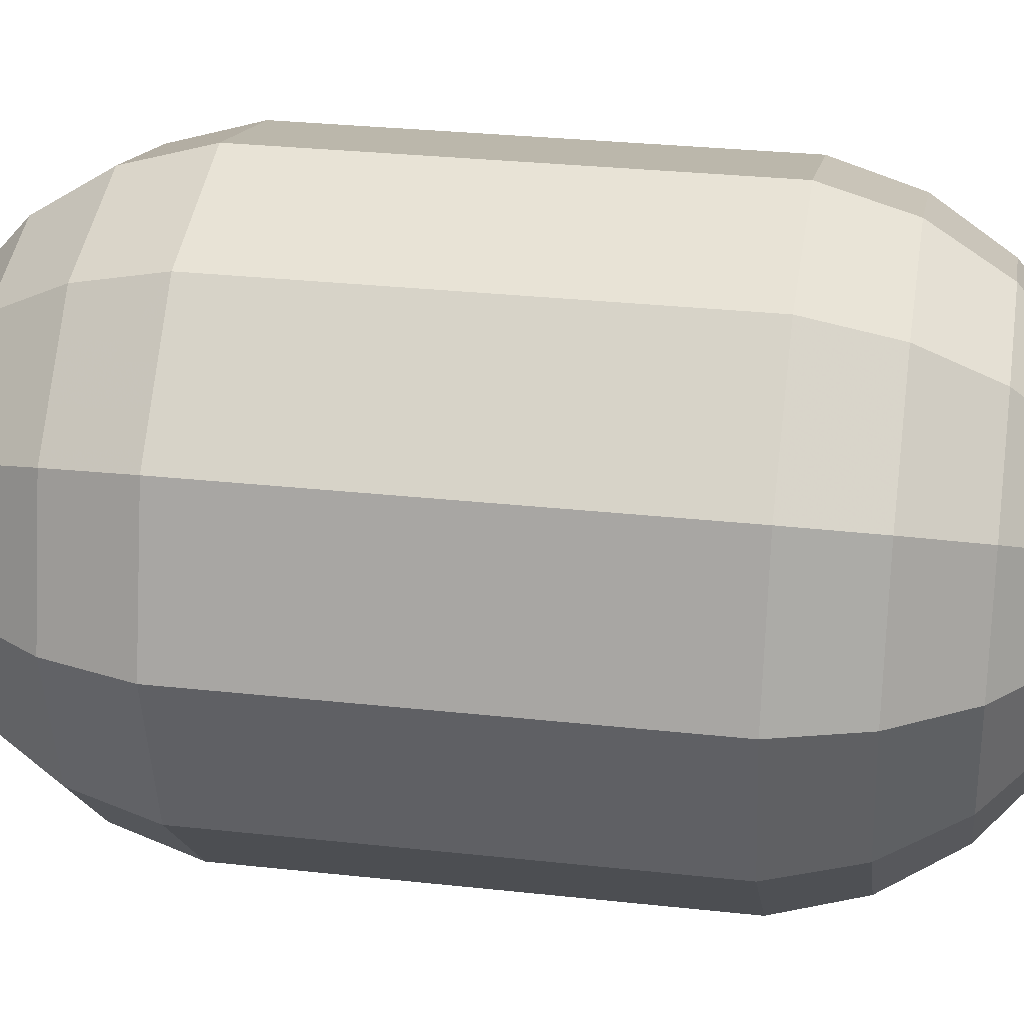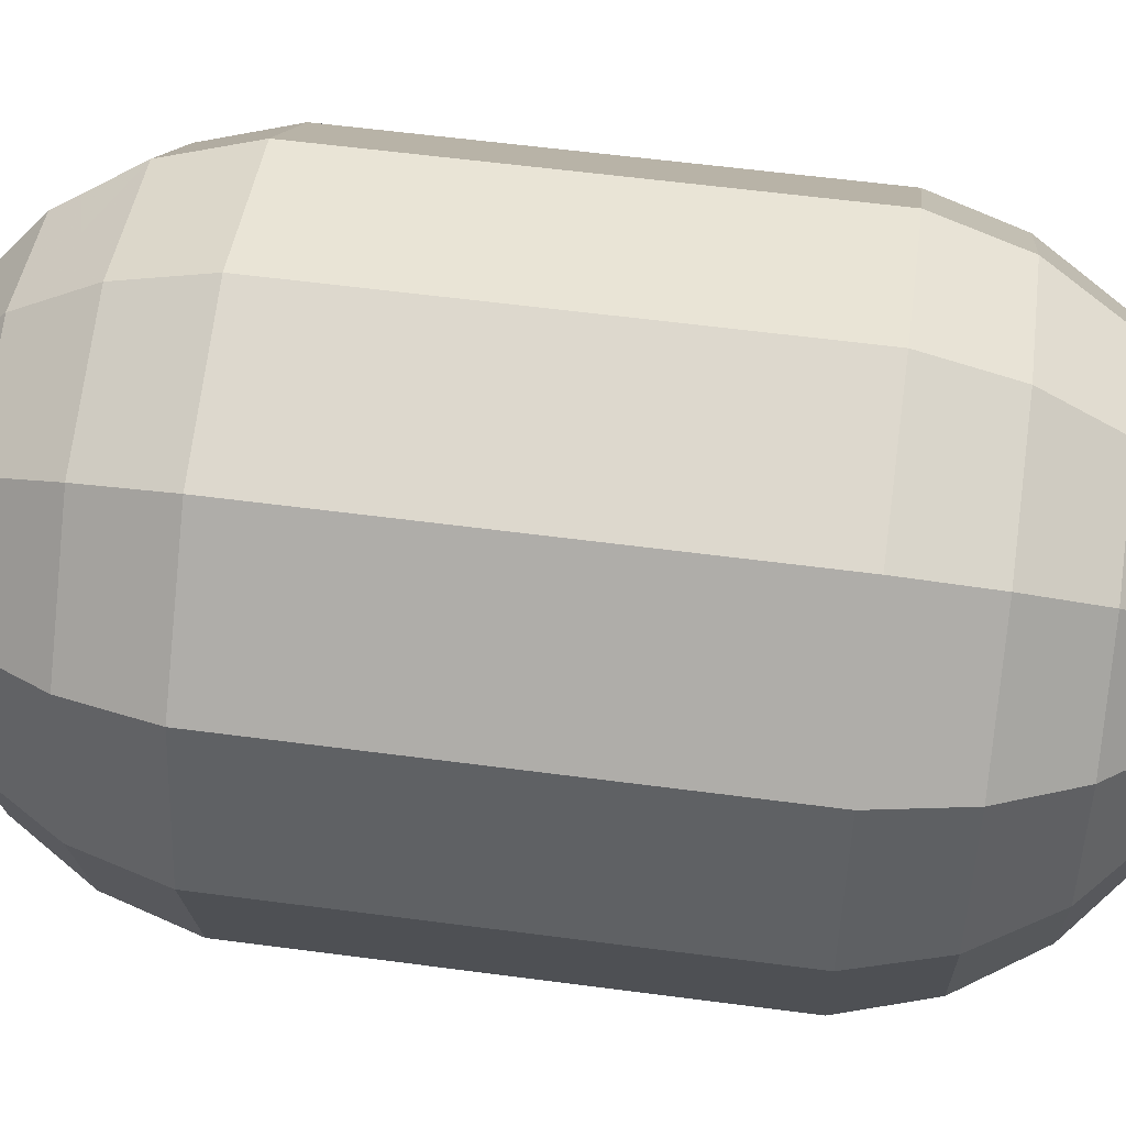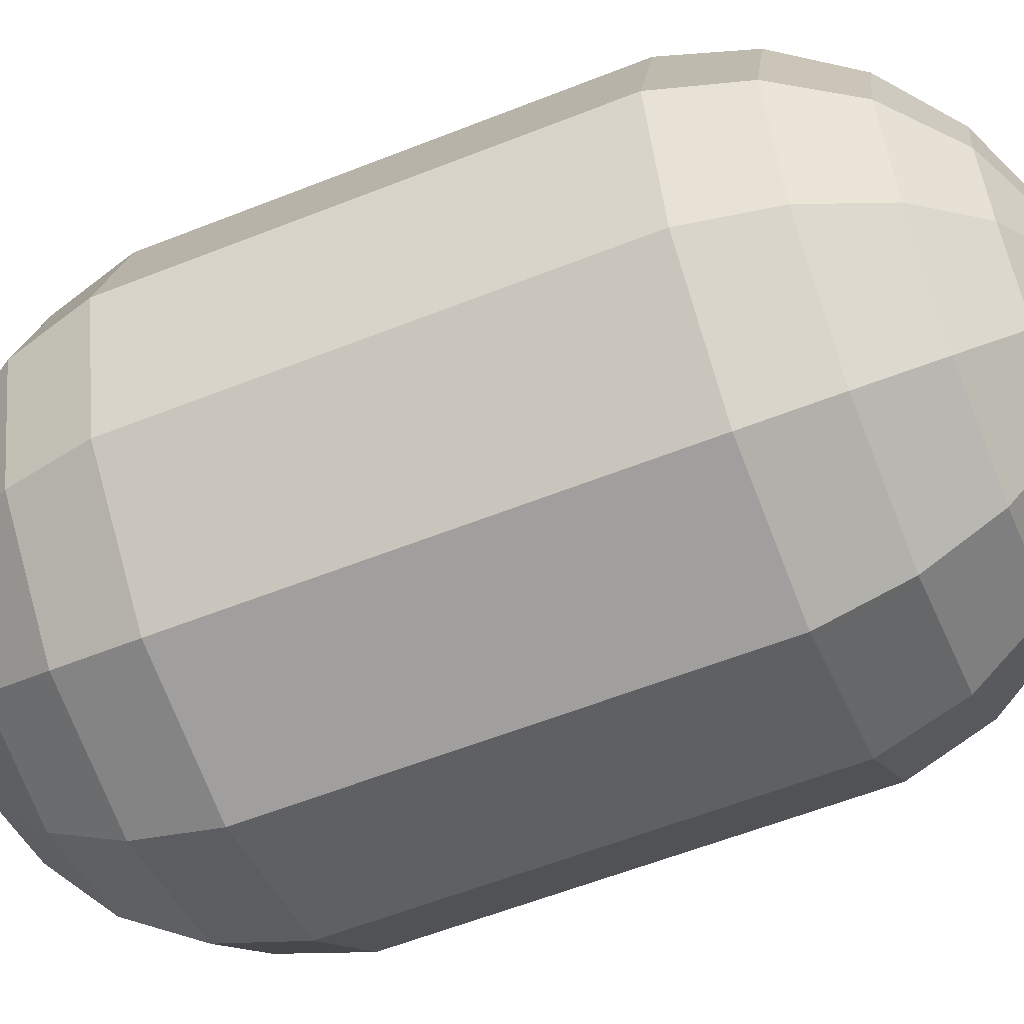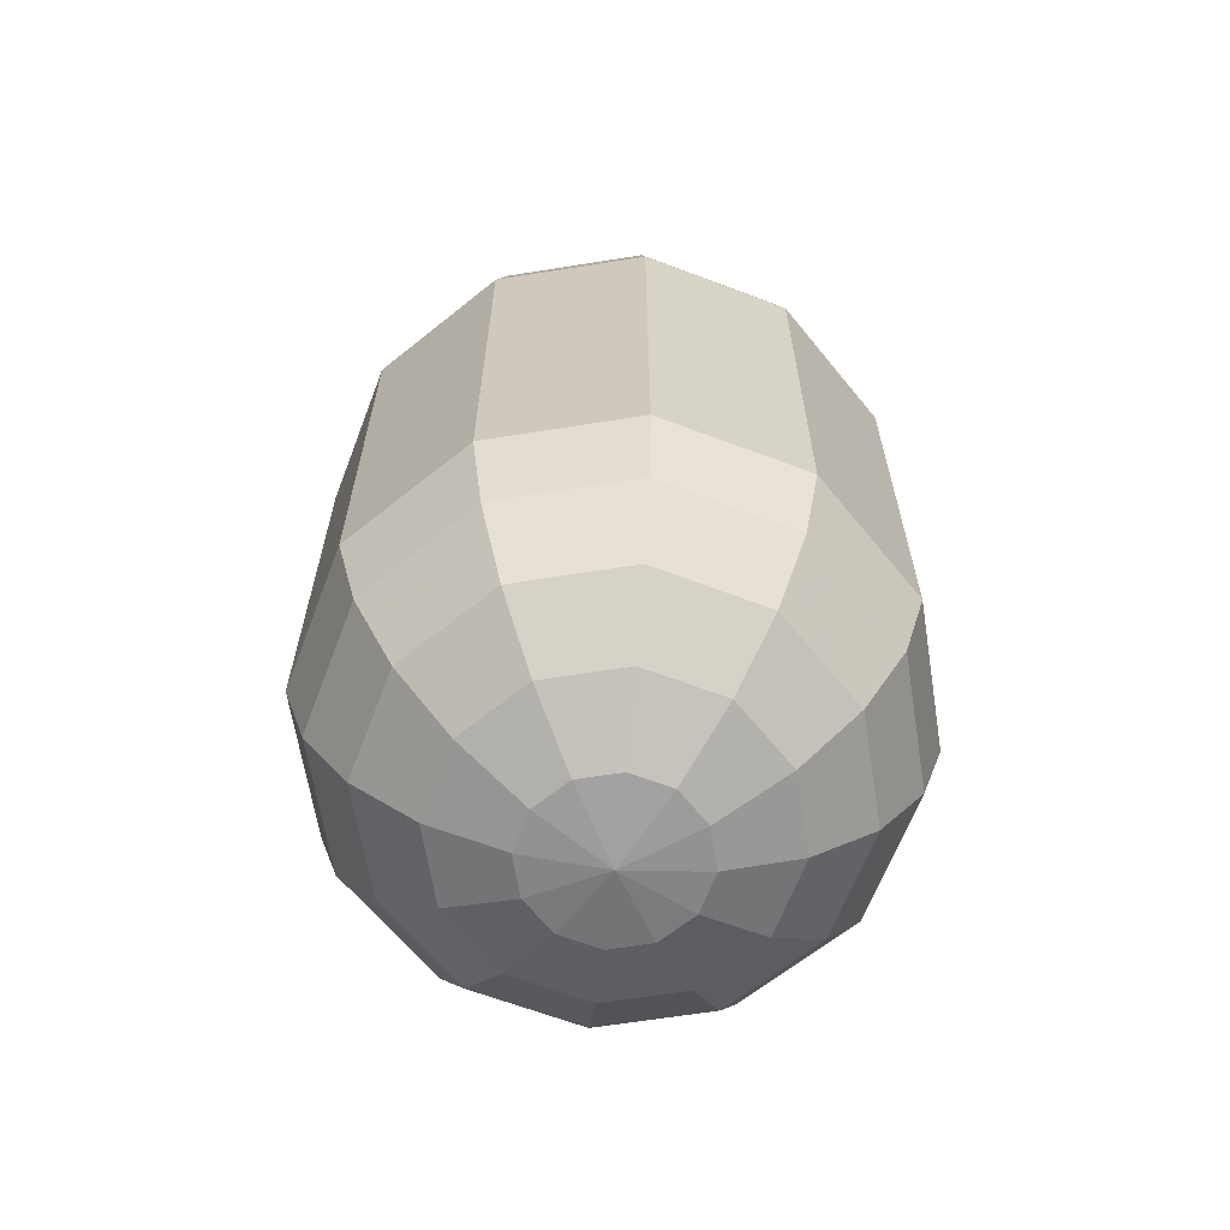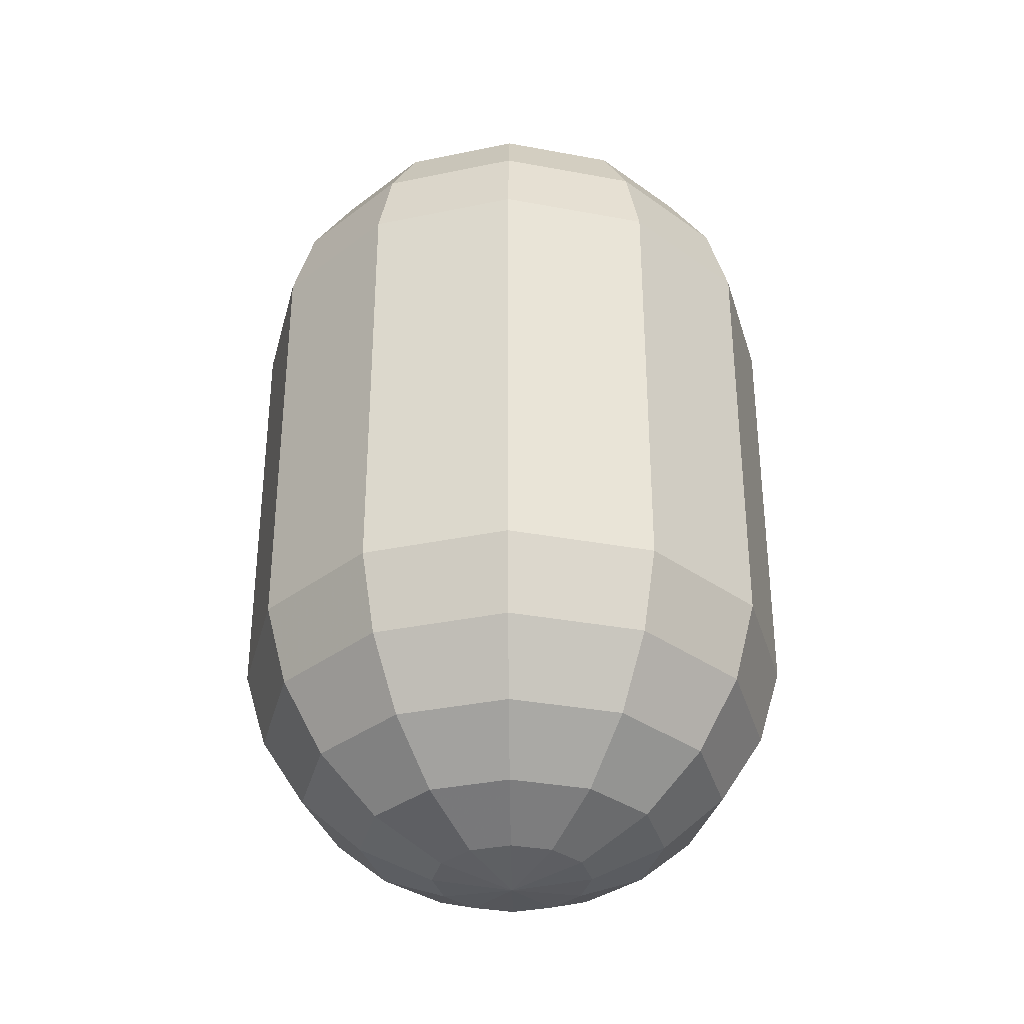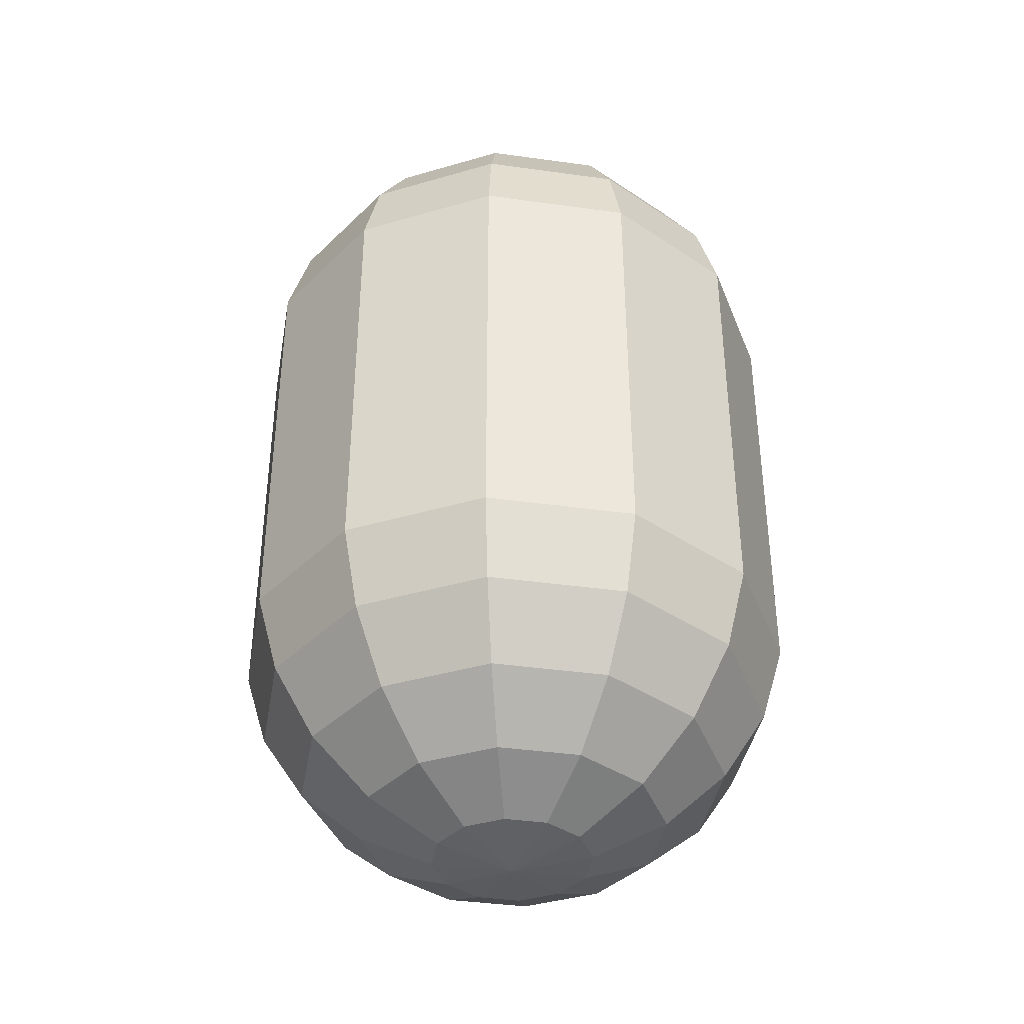
<metadata>
{"format":"obj","ext":"obj","renderer":"f3d","projection":"perspective","resolution":1024,"background":"white","views":[{"elev":28.7,"azim":-80.6,"up":"+Y"},{"elev":56.7,"azim":97.9,"up":"+Y"},{"elev":-58.5,"azim":112.3,"up":"+Y"},{"elev":-64.5,"azim":54.1,"up":"+Z"},{"elev":-34.1,"azim":-59.2,"up":"+Z"},{"elev":-39.3,"azim":-84.9,"up":"+Z"}]}
</metadata>
<code>
v 0 0 -1.112
v 0.1956 0 -1.084
v 0.3754 0 -1.001
v 0.5247 0 -0.8721
v 0.6315 0 -0.7058
v 0.6872 0 -0.5162
v 0.6872 0 0.5162
v 0.6315 0 0.7058
v 0.5247 0 0.8721
v 0.3754 0 1.001
v 0.1956 0 1.084
v 0 0 1.112
v 0.1694 0.0978 -1.084
v 0.3251 0.1877 -1.001
v 0.4544 0.2624 -0.8721
v 0.5469 0.3158 -0.7058
v 0.5951 0.3436 -0.5162
v 0.5951 0.3436 0.5162
v 0.5469 0.3158 0.7058
v 0.4544 0.2624 0.8721
v 0.3251 0.1877 1.001
v 0.1694 0.0978 1.084
v 0.0978 0.1694 -1.084
v 0.1877 0.3251 -1.001
v 0.2624 0.4544 -0.8721
v 0.3158 0.5469 -0.7058
v 0.3436 0.5951 -0.5162
v 0.3436 0.5951 0.5162
v 0.3158 0.5469 0.7058
v 0.2624 0.4544 0.8721
v 0.1877 0.3251 1.001
v 0.0978 0.1694 1.084
v 0 0.1956 -1.084
v 0 0.3754 -1.001
v 0 0.5247 -0.8721
v 0 0.6315 -0.7058
v 0 0.6872 -0.5162
v 0 0.6872 0.5162
v 0 0.6315 0.7058
v 0 0.5247 0.8721
v 0 0.3754 1.001
v 0 0.1956 1.084
v -0.0978 0.1694 -1.084
v -0.1877 0.3251 -1.001
v -0.2624 0.4544 -0.8721
v -0.3158 0.5469 -0.7058
v -0.3436 0.5951 -0.5162
v -0.3436 0.5951 0.5162
v -0.3158 0.5469 0.7058
v -0.2624 0.4544 0.8721
v -0.1877 0.3251 1.001
v -0.0978 0.1694 1.084
v -0.1694 0.0978 -1.084
v -0.3251 0.1877 -1.001
v -0.4544 0.2624 -0.8721
v -0.5469 0.3158 -0.7058
v -0.5951 0.3436 -0.5162
v -0.5951 0.3436 0.5162
v -0.5469 0.3158 0.7058
v -0.4544 0.2624 0.8721
v -0.3251 0.1877 1.001
v -0.1694 0.0978 1.084
v -0.1956 0 -1.084
v -0.3754 0 -1.001
v -0.5247 0 -0.8721
v -0.6315 0 -0.7058
v -0.6872 0 -0.5162
v -0.6872 0 0.5162
v -0.6315 0 0.7058
v -0.5247 0 0.8721
v -0.3754 0 1.001
v -0.1956 0 1.084
v -0.1694 -0.0978 -1.084
v -0.3251 -0.1877 -1.001
v -0.4544 -0.2624 -0.8721
v -0.5469 -0.3158 -0.7058
v -0.5951 -0.3436 -0.5162
v -0.5951 -0.3436 0.5162
v -0.5469 -0.3158 0.7058
v -0.4544 -0.2624 0.8721
v -0.3251 -0.1877 1.001
v -0.1694 -0.0978 1.084
v -0.0978 -0.1694 -1.084
v -0.1877 -0.3251 -1.001
v -0.2624 -0.4544 -0.8721
v -0.3158 -0.5469 -0.7058
v -0.3436 -0.5951 -0.5162
v -0.3436 -0.5951 0.5162
v -0.3158 -0.5469 0.7058
v -0.2624 -0.4544 0.8721
v -0.1877 -0.3251 1.001
v -0.0978 -0.1694 1.084
v -0 -0.1956 -1.084
v -0 -0.3754 -1.001
v -0 -0.5247 -0.8721
v -0 -0.6315 -0.7058
v -0 -0.6872 -0.5162
v -0 -0.6872 0.5162
v -0 -0.6315 0.7058
v -0 -0.5247 0.8721
v -0 -0.3754 1.001
v -0 -0.1956 1.084
v 0.0978 -0.1694 -1.084
v 0.1877 -0.3251 -1.001
v 0.2624 -0.4544 -0.8721
v 0.3158 -0.5469 -0.7058
v 0.3436 -0.5951 -0.5162
v 0.3436 -0.5951 0.5162
v 0.3158 -0.5469 0.7058
v 0.2624 -0.4544 0.8721
v 0.1877 -0.3251 1.001
v 0.0978 -0.1694 1.084
v 0.1694 -0.0978 -1.084
v 0.3251 -0.1877 -1.001
v 0.4544 -0.2624 -0.8721
v 0.5469 -0.3158 -0.7058
v 0.5951 -0.3436 -0.5162
v 0.5951 -0.3436 0.5162
v 0.5469 -0.3158 0.7058
v 0.4544 -0.2624 0.8721
v 0.3251 -0.1877 1.001
v 0.1694 -0.0978 1.084
f 2 1 13
f 2 13 3
f 3 13 14
f 3 14 4
f 4 14 15
f 4 15 5
f 5 15 16
f 5 16 6
f 6 16 17
f 6 17 7
f 7 17 18
f 7 18 8
f 8 18 19
f 8 19 9
f 9 19 20
f 9 20 10
f 10 20 21
f 10 21 11
f 11 21 22
f 11 22 12
f 13 1 23
f 13 23 14
f 14 23 24
f 14 24 15
f 15 24 25
f 15 25 16
f 16 25 26
f 16 26 17
f 17 26 27
f 17 27 18
f 18 27 28
f 18 28 19
f 19 28 29
f 19 29 20
f 20 29 30
f 20 30 21
f 21 30 31
f 21 31 22
f 22 31 32
f 22 32 12
f 23 1 33
f 23 33 24
f 24 33 34
f 24 34 25
f 25 34 35
f 25 35 26
f 26 35 36
f 26 36 27
f 27 36 37
f 27 37 28
f 28 37 38
f 28 38 29
f 29 38 39
f 29 39 30
f 30 39 40
f 30 40 31
f 31 40 41
f 31 41 32
f 32 41 42
f 32 42 12
f 33 1 43
f 33 43 34
f 34 43 44
f 34 44 35
f 35 44 45
f 35 45 36
f 36 45 46
f 36 46 37
f 37 46 47
f 37 47 38
f 38 47 48
f 38 48 39
f 39 48 49
f 39 49 40
f 40 49 50
f 40 50 41
f 41 50 51
f 41 51 42
f 42 51 52
f 42 52 12
f 43 1 53
f 43 53 44
f 44 53 54
f 44 54 45
f 45 54 55
f 45 55 46
f 46 55 56
f 46 56 47
f 47 56 57
f 47 57 48
f 48 57 58
f 48 58 49
f 49 58 59
f 49 59 50
f 50 59 60
f 50 60 51
f 51 60 61
f 51 61 52
f 52 61 62
f 52 62 12
f 53 1 63
f 53 63 54
f 54 63 64
f 54 64 55
f 55 64 65
f 55 65 56
f 56 65 66
f 56 66 57
f 57 66 67
f 57 67 58
f 58 67 68
f 58 68 59
f 59 68 69
f 59 69 60
f 60 69 70
f 60 70 61
f 61 70 71
f 61 71 62
f 62 71 72
f 62 72 12
f 63 1 73
f 63 73 64
f 64 73 74
f 64 74 65
f 65 74 75
f 65 75 66
f 66 75 76
f 66 76 67
f 67 76 77
f 67 77 68
f 68 77 78
f 68 78 69
f 69 78 79
f 69 79 70
f 70 79 80
f 70 80 71
f 71 80 81
f 71 81 72
f 72 81 82
f 72 82 12
f 73 1 83
f 73 83 74
f 74 83 84
f 74 84 75
f 75 84 85
f 75 85 76
f 76 85 86
f 76 86 77
f 77 86 87
f 77 87 78
f 78 87 88
f 78 88 79
f 79 88 89
f 79 89 80
f 80 89 90
f 80 90 81
f 81 90 91
f 81 91 82
f 82 91 92
f 82 92 12
f 83 1 93
f 83 93 84
f 84 93 94
f 84 94 85
f 85 94 95
f 85 95 86
f 86 95 96
f 86 96 87
f 87 96 97
f 87 97 88
f 88 97 98
f 88 98 89
f 89 98 99
f 89 99 90
f 90 99 100
f 90 100 91
f 91 100 101
f 91 101 92
f 92 101 102
f 92 102 12
f 93 1 103
f 93 103 94
f 94 103 104
f 94 104 95
f 95 104 105
f 95 105 96
f 96 105 106
f 96 106 97
f 97 106 107
f 97 107 98
f 98 107 108
f 98 108 99
f 99 108 109
f 99 109 100
f 100 109 110
f 100 110 101
f 101 110 111
f 101 111 102
f 102 111 112
f 102 112 12
f 103 1 113
f 103 113 104
f 104 113 114
f 104 114 105
f 105 114 115
f 105 115 106
f 106 115 116
f 106 116 107
f 107 116 117
f 107 117 108
f 108 117 118
f 108 118 109
f 109 118 119
f 109 119 110
f 110 119 120
f 110 120 111
f 111 120 121
f 111 121 112
f 112 121 122
f 112 122 12
f 113 1 2
f 113 2 114
f 114 2 3
f 114 3 115
f 115 3 4
f 115 4 116
f 116 4 5
f 116 5 117
f 117 5 6
f 117 6 118
f 118 6 7
f 118 7 119
f 119 7 8
f 119 8 120
f 120 8 9
f 120 9 121
f 121 9 10
f 121 10 122
f 122 10 11
f 122 11 12

</code>
